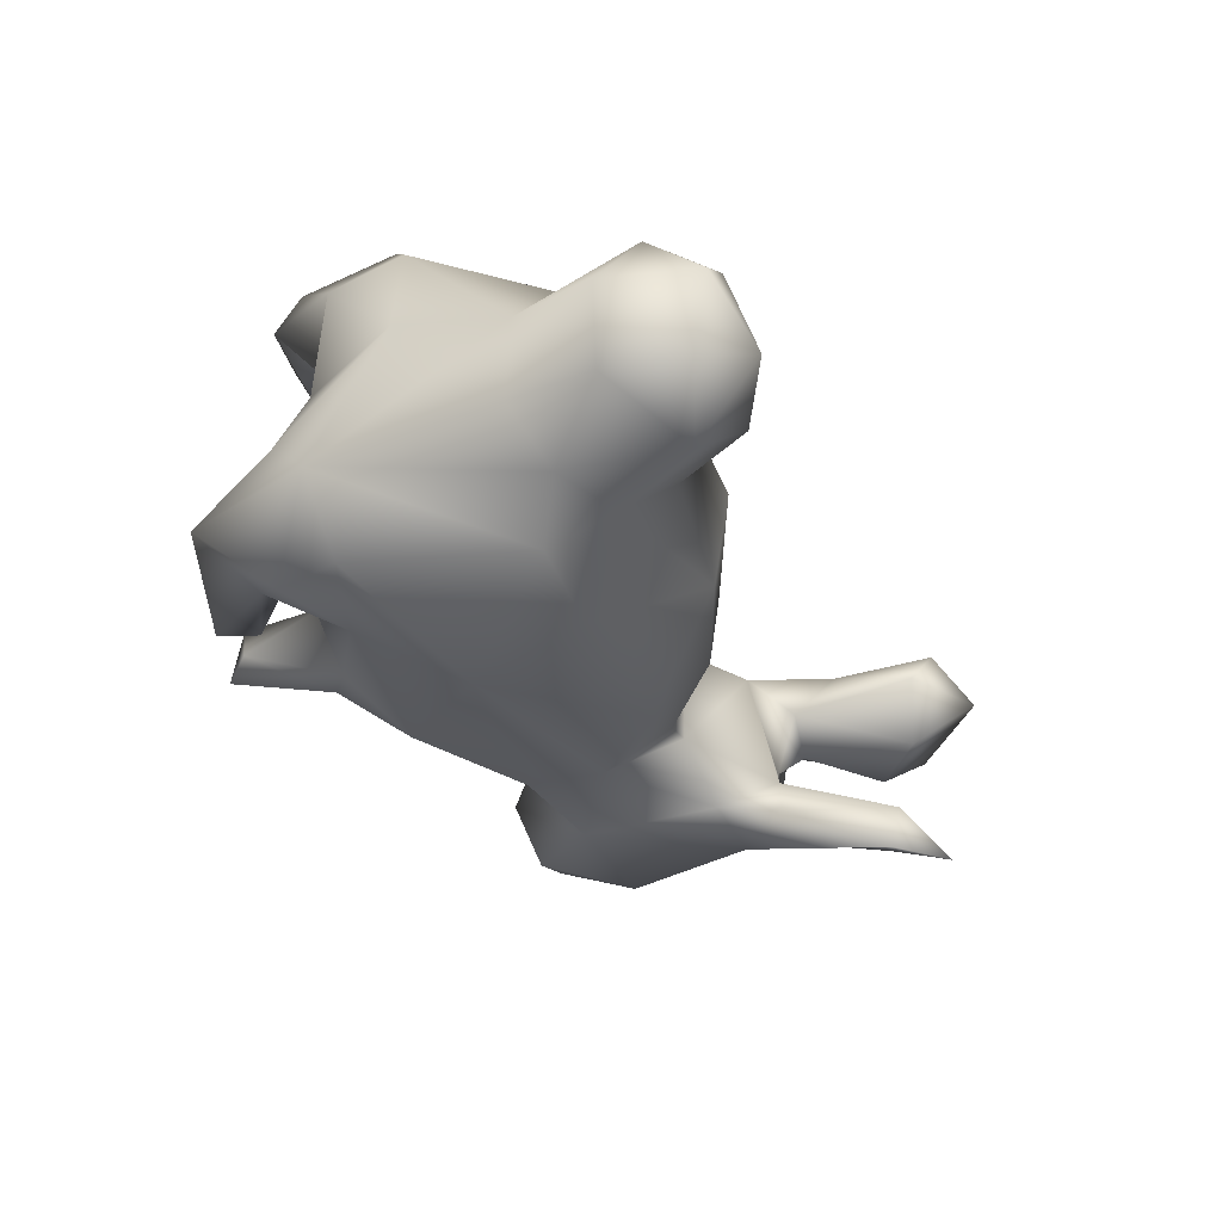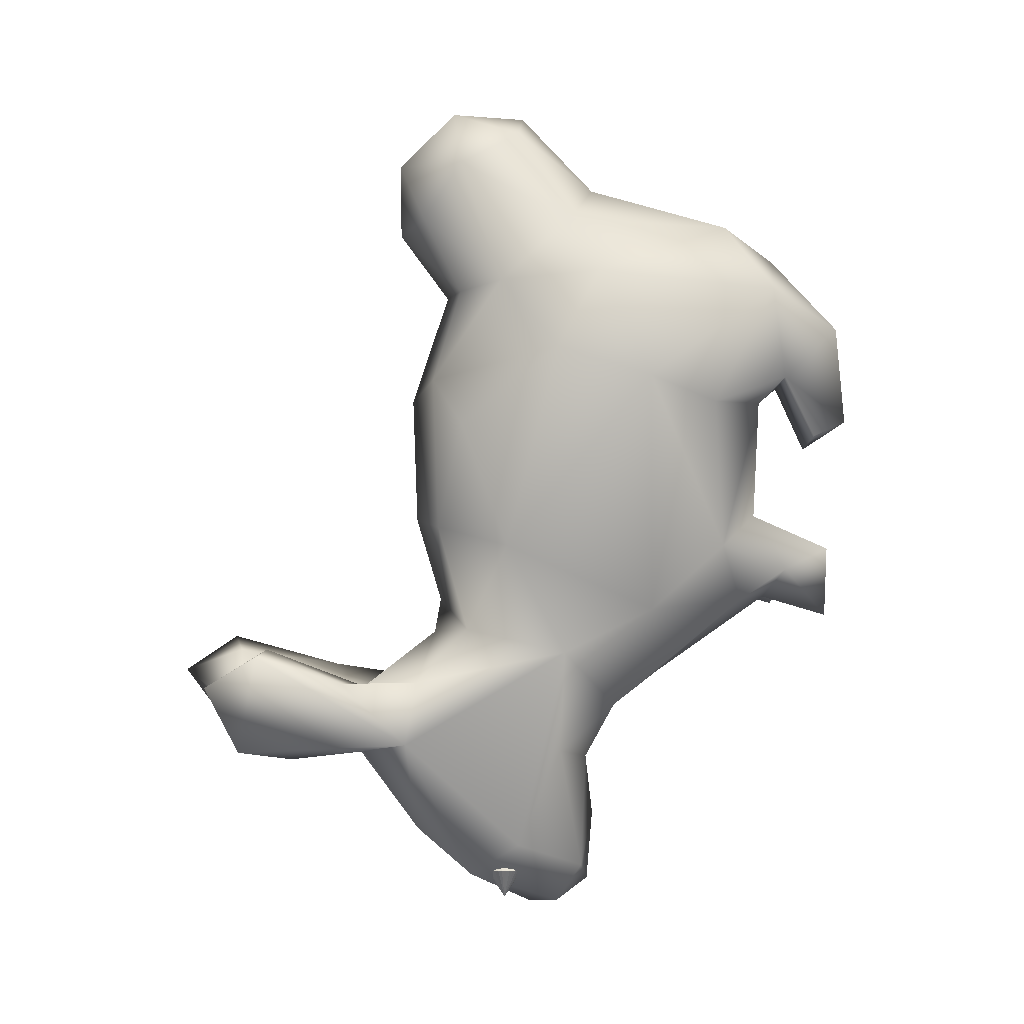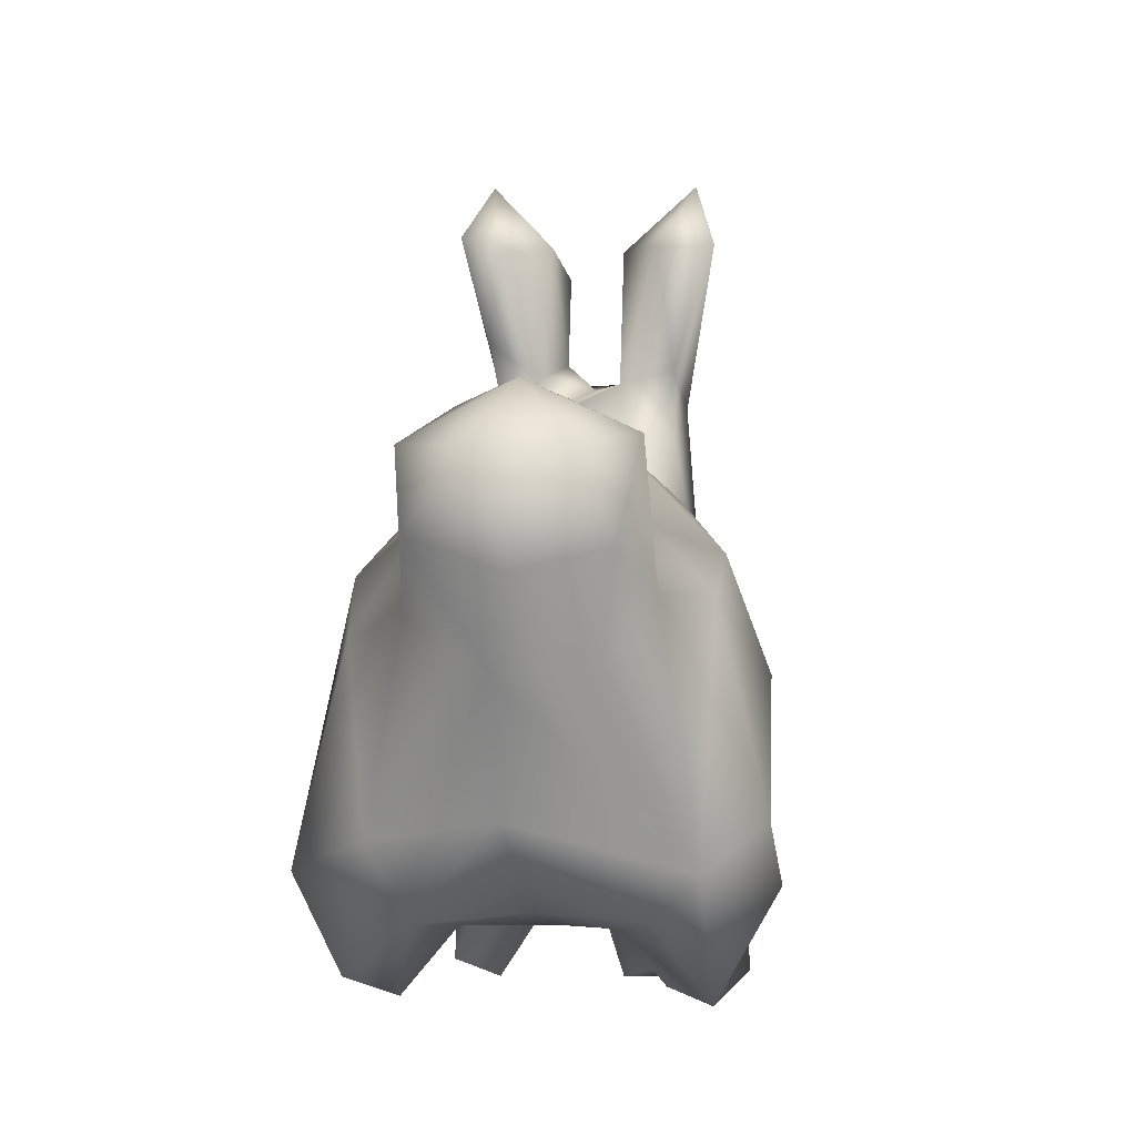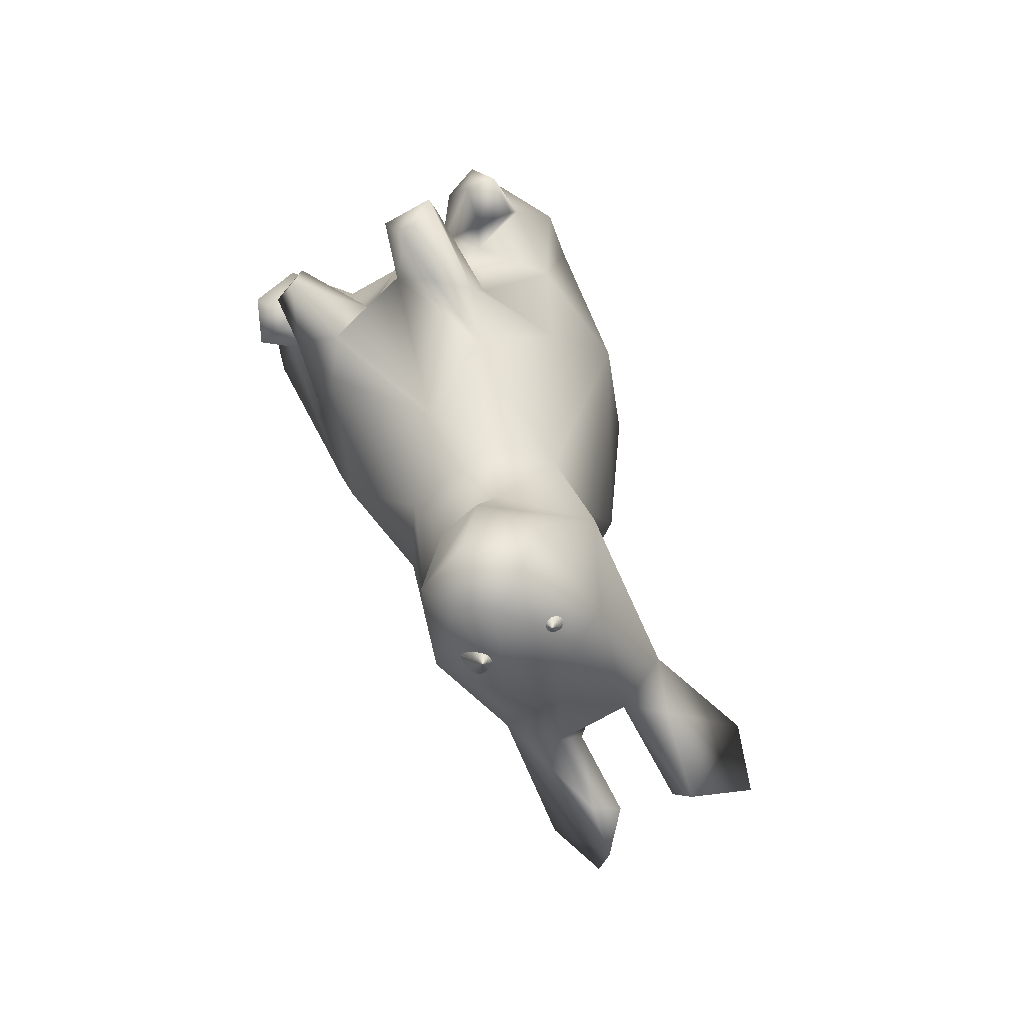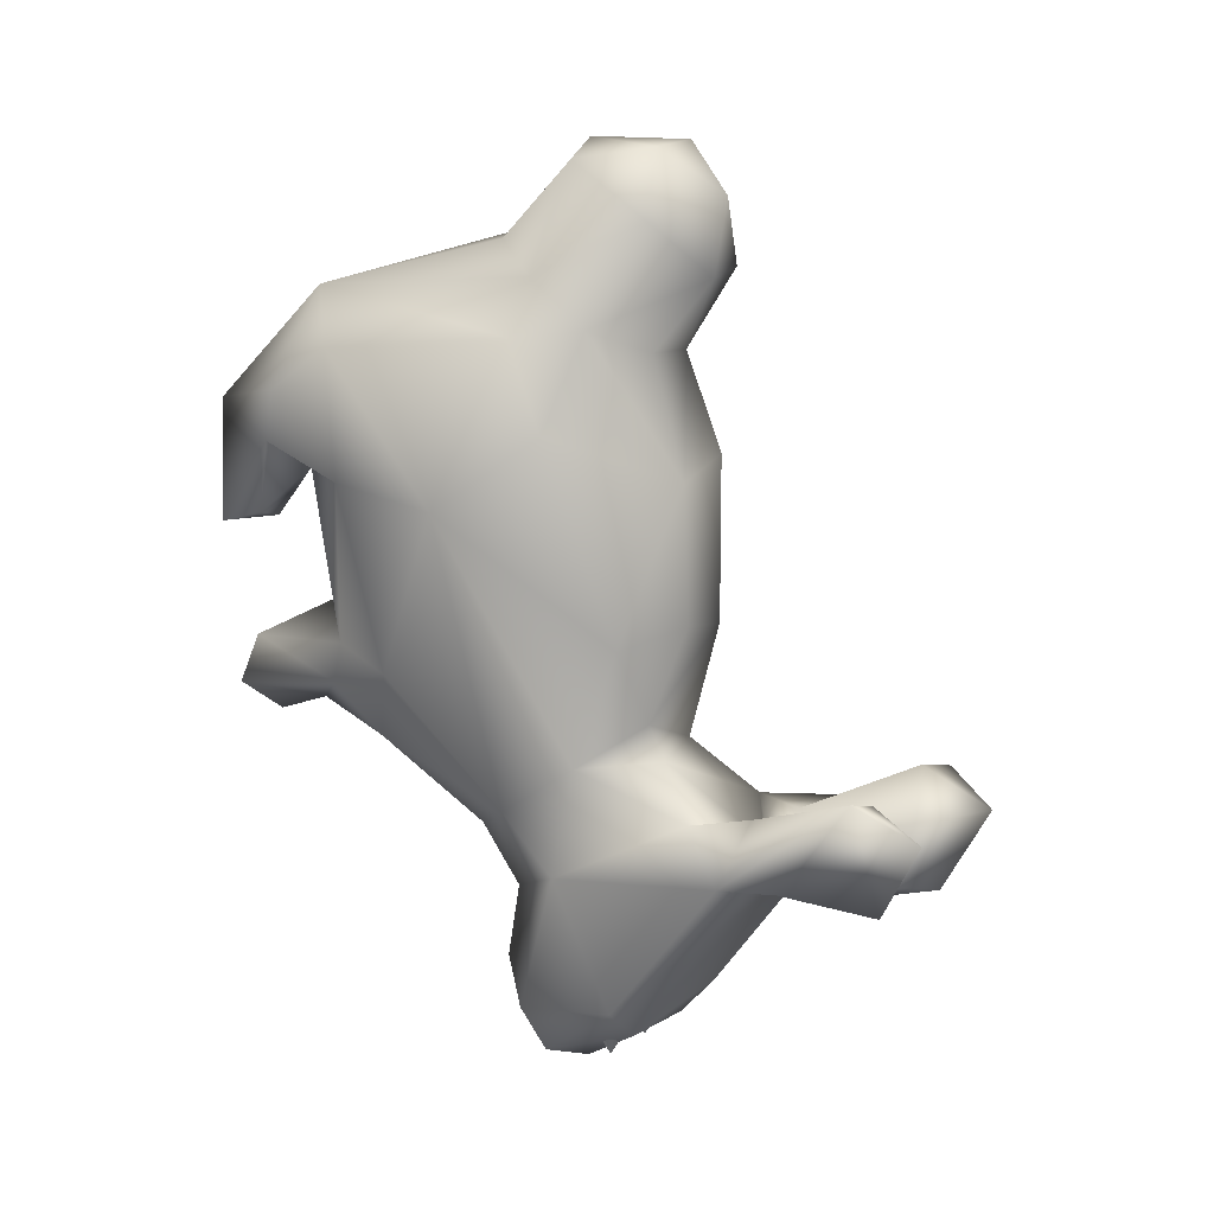
<metadata>
{"format":"obj","ext":"obj","renderer":"f3d","projection":"perspective","resolution":1024,"background":"white","views":[{"elev":52.6,"azim":-78.9,"up":"+Y"},{"elev":1.6,"azim":75.1,"up":"+Y"},{"elev":-1.5,"azim":-173.8,"up":"+Z"},{"elev":-75.7,"azim":-151.3,"up":"+Y"},{"elev":6.8,"azim":-62.9,"up":"+Y"}]}
</metadata>
<code>
o Creature
v 0.08383 -0.8164 0.3377
v 0.3522 -1.085 0.3692
v -0.2852 -1.346 2.723
v 0.4618 -1.64 3.026
v -0.04573 -1.944 3.326
v 0.2664 -1.675 3.376
v -0.2488 -2.101 3.377
v 0.01598 -2.76 2.919
v 0.2381 -2.147 3.36
v 0.5084 -2.076 3.121
v 0.1228 -1.951 3.479
v 0.1194 -2.073 4.025
v 0.2691 -2.181 3.888
v 0.3404 -2.11 4.275
v 0.4043 -1.227 -0.1088
v 0.2773 -0.5467 2.826
v 0.5097 0.1942 2.71
v 0.6513 -0.666 2.417
v -0.02654 -3.348 2.06
v 0.1939 -3.305 1.913
v 0.2881 -1.287 2.616
v 0.1529 2.421 2.675
v 0.442 2.262 2.274
v 0.5183 2.029 2.714
v 0.3409 -1.857 1.524
v 0.632 -1.438 1.985
v 0.5178 -2.156 1.982
v 0.5726 -2.813 2.31
v 0.3764 0.8896 0.3388
v 0.6951 0.8156 -0.03545
v 0.3819 -0.7461 -0.1217
v 0.6409 -0.719 -0.02271
v 0.5687 -1.624 3.586
v 0.4371 -0.4836 0.473
v 0.7807 -0.6811 0.8385
v 0.5196 -1.096 0.6114
v 0.6292 0.4486 0.3839
v 0.7404 0.0087 0.2125
v 0.934 0.2067 -0.02777
v 0.9485 0.5282 0.4352
v 1.053 0.1061 0.2583
v 0.5376 -1.628 4.532
v 0.1892 -1.679 4.17
v 0.7122 -1.409 4.203
v 0.6728 0.3451 0.5289
v 1.015 0.3492 0.9906
v 0.9869 0.8667 0.06487
v 0.5689 1.377 0.3906
v 1.198 1.134 0.6275
v 1.12 0.528 1.504
v -0.07282 2.445 2.102
v 0.07496 1.916 1.616
v 0.7441 1.6 0.8218
v 0.5417 1.657 1.922
v 0.2319 0.5082 2.852
v -0.2694 1.128 2.626
v 0.1773 1.151 2.636
v 0.2135 -2.246 1.701
v -0.2229 -2.24 1.663
v 0.3799 -3.016 1.785
v -0.02567 -1.658 1.063
v 0.4936 -1.377 4.093
v 0.6486 -0.8651 0.3054
v 0.8039 -1.126 1.384
v 0.9465 0.7283 2.122
v 0.1662 -0.5131 0.3911
v -0.05216 1.151 0.4329
v 0.06714 1.72 0.9183
v -0.000249 -3.192 1.626
v -0.0744 2.064 3.023
v 0.277 1.657 2.929
v 0.8854 1.265 1.805
v -0.08332 0.4289 0.2965
v 0.4973 1.216 2.415
v -0.1956 -0.8905 0.2334
v -0.2096 -1.788 3.35
v 0.2585 -3.067 2.581
v -0.3266 -3.08 2.535
v -0.479 -2.048 3.566
v -0.4613 -1.462 4.14
v -0.3549 -2.155 4.149
v -0.2224 -1.909 4.169
v -0.4353 -1.091 0.358
v -0.3107 -0.9049 -0.1359
v -0.4098 -1.194 -0.001329
v -0.2692 -0.5152 2.86
v -0.6569 -0.6371 2.575
v -0.2826 -3.271 1.886
v -0.378 -1.112 2.656
v -0.5526 -1.669 2.994
v -0.6202 -1.381 2.262
v -0.5192 -2.91 2.459
v -0.397 2.341 2.705
v -0.549 2.275 2.216
v -0.6509 1.896 2.769
v -0.695 1.583 2.01
v -0.6657 -0.9944 -0.1422
v -0.6046 -1.693 1.757
v -0.684 -2.054 2.148
v -0.4445 0.8347 0.3204
v -0.6731 0.7462 0.02244
v -0.9186 0.8521 -0.0614
v -0.6493 -0.6808 -0.0161
v -0.5454 -1.595 3.412
v -0.6681 -0.6973 0.6256
v -0.624 -0.9584 0.5466
v -0.6038 -2.032 3.208
v -0.8074 0.1109 0.2723
v -0.7055 0.4081 0.4515
v -0.8604 0.1283 -0.000702
v -1.079 0.5911 0.3702
v -1.055 0.1476 0.3105
v -0.6854 -1.621 4.519
v -0.8064 -1.393 4.136
v -1.065 0.3442 0.8662
v -0.9759 0.6479 2.236
v -1.072 0.08592 0.03301
v -1.218 1.169 0.8968
v -1.27 0.9112 0.5567
v -0.8921 1.549 0.6595
v -0.4539 1.82 1.695
v -0.1931 1.573 2.993
v -0.3471 0.3599 2.873
v -0.6363 1.263 2.356
v -0.1429 -2.726 1.54
v -0.5129 -1.299 0.8344
v -0.2814 -1.844 1.435
v -0.9484 -0.831 1.123
v -0.3714 -0.4497 0.4091
v -0.651 1.373 0.4033
v -0.4214 -2.974 1.778
v -0.9578 1.226 2.005
v -1.193 0.1972 1.608
g Creature_Creature_SculptMaterial
f 75 1 2
f 3 21 89
f 21 3 4
f 4 5 6
f 6 5 11
f 9 7 8
f 7 9 5
f 9 8 10
f 10 8 77
f 89 21 16
f 9 11 5
f 43 6 11
f 11 12 43
f 13 12 11
f 9 13 11
f 12 14 43
f 42 43 14
f 13 14 12
f 13 9 10
f 13 10 14
f 66 31 1
f 15 1 31
f 15 2 1
f 123 16 55
f 16 123 86
f 55 16 17
f 18 17 16
f 77 19 20
f 28 77 20
f 28 20 60
f 18 16 21
f 18 21 26
f 77 28 10
f 22 70 24
f 23 51 22
f 22 24 23
f 24 54 23
f 15 31 32
f 15 32 63
f 58 25 27
f 26 27 25
f 64 25 36
f 26 25 64
f 4 26 21
f 26 28 27
f 27 28 60
f 67 48 29
f 29 45 73
f 45 29 37
f 30 29 48
f 29 30 37
f 66 32 31
f 4 6 33
f 62 33 6
f 4 33 10
f 34 32 66
f 34 35 63
f 34 63 32
f 45 35 34
f 36 63 35
f 44 10 33
f 37 30 38
f 39 38 30
f 45 37 40
f 38 40 37
f 40 38 41
f 42 62 43
f 42 44 62
f 42 14 44
f 10 44 14
f 34 66 45
f 46 35 45
f 55 17 65
f 18 65 17
f 40 46 45
f 47 30 48
f 49 47 48
f 48 53 49
f 72 49 53
f 47 39 30
f 41 38 39
f 40 39 47
f 41 39 40
f 47 49 40
f 49 46 40
f 49 50 46
f 50 49 72
f 51 23 52
f 52 53 68
f 54 52 23
f 122 56 57
f 71 122 57
f 55 74 57
f 25 58 127
f 27 60 58
f 75 2 61
f 61 2 36
f 36 2 63
f 36 35 64
f 61 36 25
f 43 62 6
f 62 44 33
f 10 26 4
f 10 28 26
f 2 15 63
f 26 64 18
f 46 50 35
f 50 64 35
f 72 54 74
f 74 65 72
f 68 48 67
f 68 53 48
f 125 60 69
f 58 60 125
f 69 60 20
f 122 71 70
f 71 24 70
f 18 64 50
f 50 65 18
f 54 53 52
f 54 72 53
f 29 73 67
f 45 66 73
f 55 65 74
f 71 57 74
f 74 24 71
f 74 54 24
f 72 65 50
f 73 66 1
f 75 129 1
f 76 5 4
f 4 3 76
f 78 77 8
f 8 7 78
f 92 78 7
f 89 16 86
f 5 76 7
f 80 82 76
f 76 82 7
f 7 82 81
f 7 81 79
f 107 7 79
f 75 85 84
f 75 83 85
f 123 87 86
f 116 87 123
f 88 20 19
f 77 78 19
f 88 19 78
f 92 88 78
f 88 92 131
f 86 87 89
f 3 90 76
f 91 3 89
f 90 3 91
f 92 7 107
f 107 99 92
f 22 51 93
f 93 51 94
f 70 93 95
f 94 95 93
f 94 121 96
f 95 94 96
f 97 84 85
f 59 98 127
f 127 98 126
f 128 126 98
f 90 99 107
f 91 89 87
f 133 91 87
f 125 99 59
f 98 59 99
f 131 99 125
f 130 67 100
f 130 100 102
f 101 102 100
f 75 84 129
f 129 84 103
f 103 84 97
f 104 76 90
f 129 103 105
f 83 106 97
f 105 103 106
f 103 97 106
f 104 90 107
f 107 79 114
f 114 104 107
f 101 100 110
f 110 100 108
f 108 100 109
f 109 112 108
f 111 112 109
f 80 113 82
f 82 113 81
f 114 81 113
f 114 79 81
f 80 114 113
f 100 129 109
f 109 129 105
f 109 105 115
f 105 128 115
f 118 115 133
f 133 87 116
f 109 115 111
f 120 130 102
f 102 119 120
f 117 111 102
f 102 111 119
f 96 120 132
f 132 120 118
f 120 119 118
f 110 102 101
f 110 108 117
f 102 110 117
f 117 108 112
f 111 117 112
f 119 111 115
f 118 119 115
f 120 52 68
f 51 52 121
f 52 120 121
f 51 121 94
f 123 55 57
f 57 56 123
f 122 124 56
f 95 124 122
f 56 124 123
f 127 58 59
f 59 58 125
f 126 83 75
f 83 126 106
f 128 106 126
f 106 128 105
f 25 127 61
f 75 61 126
f 126 61 127
f 76 104 80
f 114 80 104
f 91 98 99
f 91 99 90
f 99 131 92
f 85 83 97
f 98 91 133
f 98 133 128
f 132 124 96
f 129 73 1
f 100 73 129
f 130 68 67
f 130 120 68
f 20 88 69
f 69 131 125
f 131 69 88
f 22 93 70
f 95 122 70
f 115 128 133
f 120 96 121
f 67 73 100
f 116 123 124
f 124 132 116
f 124 95 96
f 118 133 132
f 133 116 132
o Sphere
v 0.246 -2.828 2.32
v 0.2411 -3.247 2.326
v 0.2673 -3.036 2.461
v 0.2934 -3.036 2.453
v 0.3174 -3.036 2.44
v 0.3385 -3.036 2.423
v 0.3558 -3.036 2.402
v 0.3687 -3.036 2.378
v 0.3766 -3.036 2.352
v 0.3793 -3.036 2.324
v 0.3766 -3.036 2.297
v 0.3687 -3.036 2.271
v 0.3558 -3.036 2.247
v 0.3385 -3.036 2.226
v 0.3174 -3.036 2.209
v 0.2934 -3.036 2.196
v 0.2673 -3.036 2.188
v 0.2419 -2.825 2.327
v 0.2401 -3.036 2.185
v 0.2129 -3.036 2.461
v 0.1868 -3.036 2.453
v 0.1628 -3.036 2.44
v 0.1417 -3.036 2.423
v 0.1244 -3.036 2.402
v 0.1115 -3.036 2.378
v 0.1036 -3.036 2.352
v 0.1009 -3.036 2.324
v 0.1036 -3.036 2.297
v 0.1115 -3.036 2.271
v 0.1244 -3.036 2.247
v 0.1417 -3.036 2.226
v 0.1628 -3.036 2.209
v 0.1868 -3.036 2.196
v 0.2129 -3.036 2.188
v 0.2414 -3.242 2.326
v 0.2401 -3.036 2.464
v -0.2411 -3.247 2.326
v -0.246 -2.828 2.32
v -0.2414 -3.242 2.326
v -0.2673 -3.036 2.461
v -0.2934 -3.036 2.453
v -0.3174 -3.036 2.44
v -0.3385 -3.036 2.423
v -0.3558 -3.036 2.402
v -0.3687 -3.036 2.378
v -0.3766 -3.036 2.352
v -0.3793 -3.036 2.324
v -0.3766 -3.036 2.297
v -0.3687 -3.036 2.271
v -0.3558 -3.036 2.247
v -0.3385 -3.036 2.226
v -0.3174 -3.036 2.209
v -0.2934 -3.036 2.196
v -0.2673 -3.036 2.188
v -0.2419 -2.825 2.327
v -0.2401 -3.036 2.185
v -0.2129 -3.036 2.461
v -0.1868 -3.036 2.453
v -0.1628 -3.036 2.44
v -0.1417 -3.036 2.423
v -0.1244 -3.036 2.402
v -0.1115 -3.036 2.378
v -0.1036 -3.036 2.352
v -0.1009 -3.036 2.324
v -0.1036 -3.036 2.297
v -0.1115 -3.036 2.271
v -0.1244 -3.036 2.247
v -0.1417 -3.036 2.226
v -0.1628 -3.036 2.209
v -0.1868 -3.036 2.196
v -0.2129 -3.036 2.188
v -0.2401 -3.036 2.464
g Sphere_Sphere_Material.001
f 134 146 147
f 134 144 145
f 134 140 141
f 134 149 150
f 134 143 144
f 140 139 135
f 138 137 135
f 149 148 135
f 135 139 138
f 150 149 135
f 135 137 136
f 148 147 135
f 146 145 135
f 144 143 135
f 142 141 135
f 135 156 157
f 135 154 155
f 135 163 164
f 135 161 162
f 135 159 160
f 135 157 158
f 166 165 134
f 164 163 134
f 162 161 134
f 134 156 155
f 167 166 134
f 163 162 134
f 134 161 160
f 159 158 134
f 152 134 150
f 134 169 136
f 152 150 135
f 136 169 135
f 152 135 167
f 135 169 153
f 152 167 134
f 153 169 134
f 168 140 139
f 168 138 137
f 168 149 148
f 147 146 168
f 145 144 168
f 168 143 142
f 141 140 168
f 168 139 138
f 150 149 168
f 168 137 136
f 168 148 147
f 168 146 145
f 144 143 168
f 168 142 141
f 137 138 151
f 138 139 151
f 136 137 151
f 143 144 151
f 141 142 151
f 157 156 151
f 155 154 151
f 164 163 151
f 151 162 161
f 151 160 159
f 158 157 151
f 151 156 155
f 151 154 153
f 151 159 158
f 155 156 168
f 162 163 168
f 160 161 168
f 152 150 168
f 168 136 169
f 152 151 150
f 136 151 169
f 152 167 151
f 151 153 169
f 152 168 167
f 153 168 169
f 184 183 171
f 182 181 171
f 171 180 179
f 178 177 171
f 171 176 175
f 187 186 171
f 181 180 171
f 170 176 177
f 170 174 175
f 170 182 183
f 170 180 181
f 170 178 179
f 194 193 170
f 192 191 170
f 201 200 170
f 199 198 170
f 197 196 170
f 195 194 170
f 170 193 192
f 204 203 170
f 170 191 190
f 202 201 170
f 171 202 203
f 171 200 201
f 171 203 204
f 171 199 200
f 171 195 196
f 189 187 171
f 171 173 205
f 189 170 187
f 173 170 205
f 189 204 170
f 170 190 205
f 189 171 204
f 190 171 205
f 176 177 172
f 174 175 172
f 185 186 172
f 172 183 184
f 172 181 182
f 172 177 178
f 172 186 187
f 173 174 172
f 184 185 172
f 182 183 172
f 172 180 181
f 178 179 172
f 186 185 188
f 182 181 188
f 180 179 188
f 187 186 188
f 185 184 188
f 188 193 194
f 188 191 192
f 188 202 203
f 188 200 201
f 188 194 195
f 188 203 204
f 188 201 202
f 188 199 200
f 188 197 198
f 195 196 188
f 199 198 172
f 202 201 172
f 189 172 187
f 172 205 173
f 189 187 188
f 173 205 188
f 189 188 204
f 188 205 190
f 189 204 172
f 190 205 172
f 140 134 139
f 138 134 137
f 149 134 148
f 143 134 142
f 139 134 138
f 137 134 136
f 148 134 147
f 146 134 145
f 142 134 141
f 147 146 135
f 145 144 135
f 143 142 135
f 141 140 135
f 166 135 165
f 156 135 155
f 166 167 135
f 154 135 153
f 164 165 135
f 163 135 162
f 161 135 160
f 159 135 158
f 157 156 134
f 155 154 134
f 160 159 134
f 158 157 134
f 154 153 134
f 165 164 134
f 139 140 151
f 148 149 151
f 147 151 146
f 144 145 151
f 142 143 151
f 141 151 140
f 149 150 151
f 147 148 151
f 145 146 151
f 165 151 166
f 166 151 167
f 164 151 165
f 162 151 163
f 160 151 161
f 157 168 156
f 155 168 154
f 165 166 168
f 163 164 168
f 161 162 168
f 160 168 159
f 158 168 157
f 166 167 168
f 154 168 153
f 164 165 168
f 158 159 168
f 177 176 171
f 175 174 171
f 186 185 171
f 174 173 171
f 185 184 171
f 183 182 171
f 179 178 171
f 185 186 170
f 184 170 183
f 182 170 181
f 180 170 179
f 178 170 177
f 176 170 175
f 186 187 170
f 174 170 173
f 184 185 170
f 203 202 170
f 200 199 170
f 198 197 170
f 196 195 170
f 194 171 193
f 192 171 191
f 198 199 171
f 197 171 196
f 195 171 194
f 193 171 192
f 191 171 190
f 202 171 201
f 198 171 197
f 180 172 179
f 176 172 175
f 176 188 177
f 175 174 188
f 184 183 188
f 178 177 188
f 176 175 188
f 174 173 188
f 182 188 183
f 181 180 188
f 179 178 188
f 199 188 198
f 197 188 196
f 193 188 192
f 191 188 190
f 194 193 172
f 192 191 172
f 202 172 203
f 200 172 201
f 197 196 172
f 195 194 172
f 193 192 172
f 203 172 204
f 191 190 172
f 200 199 172
f 198 197 172
f 195 172 196

</code>
